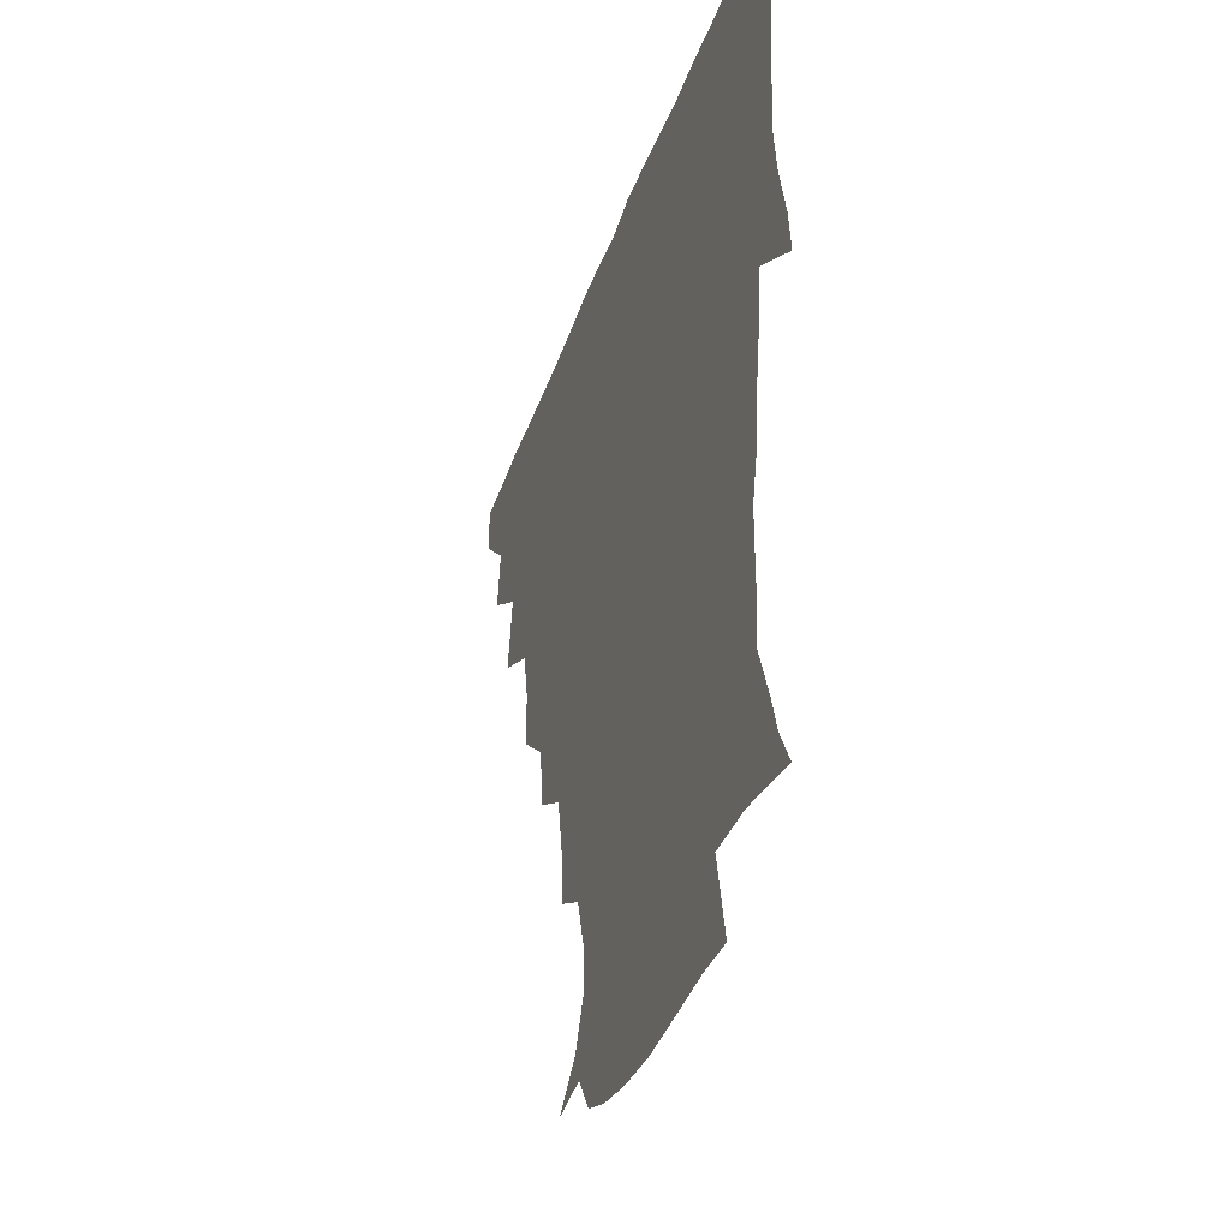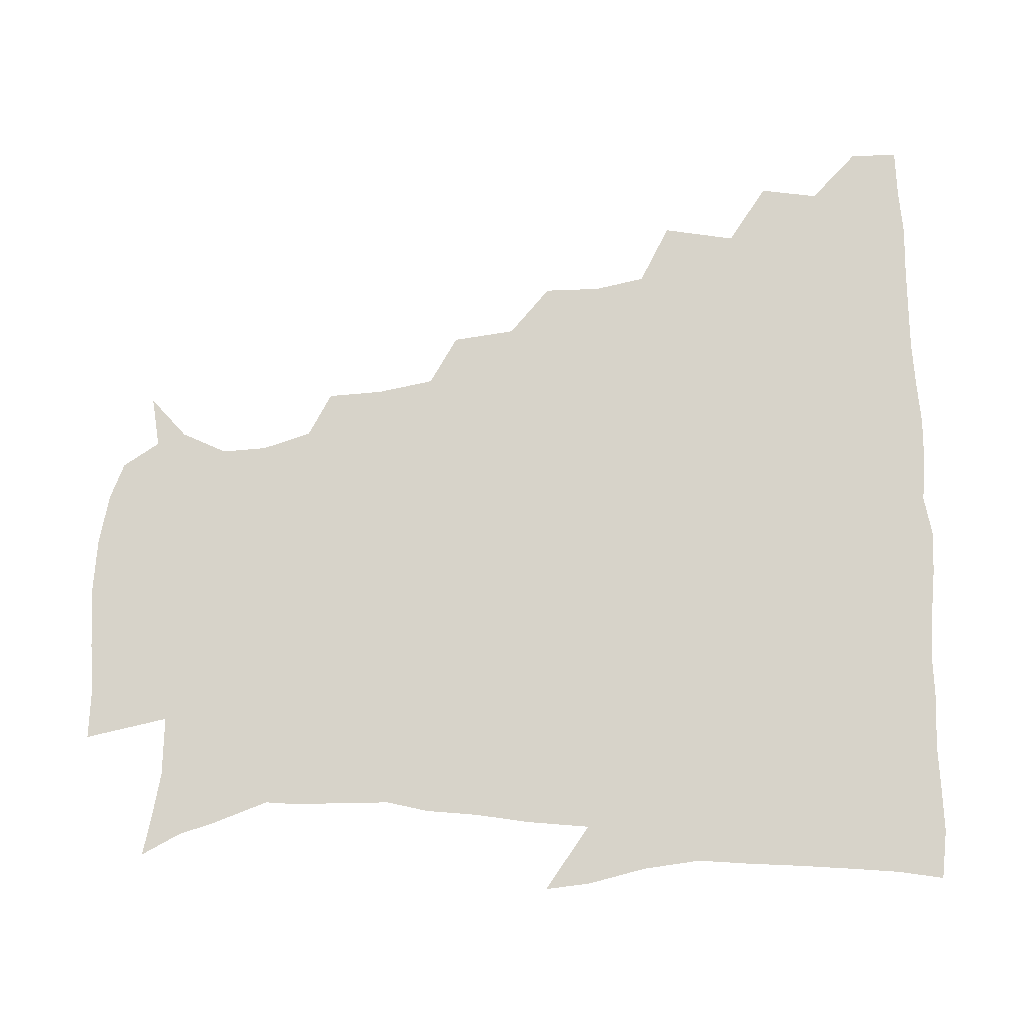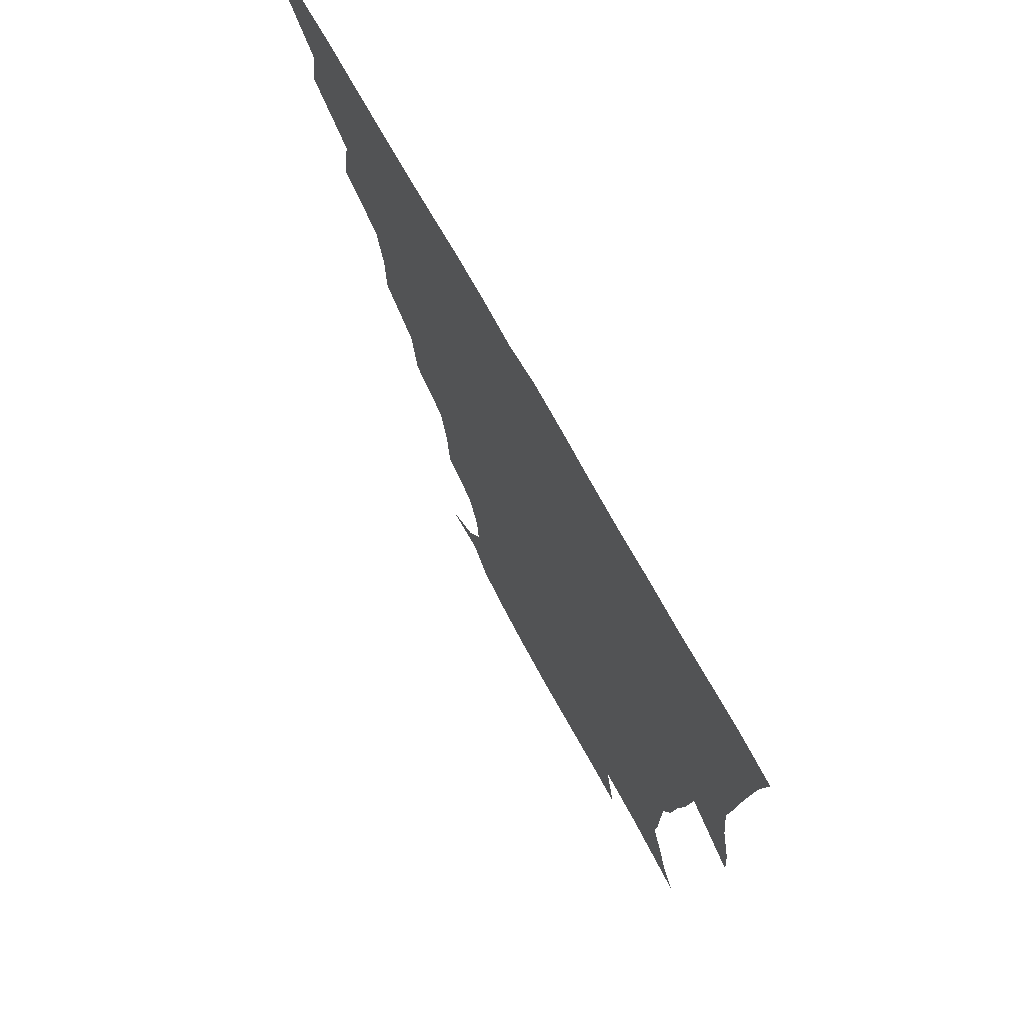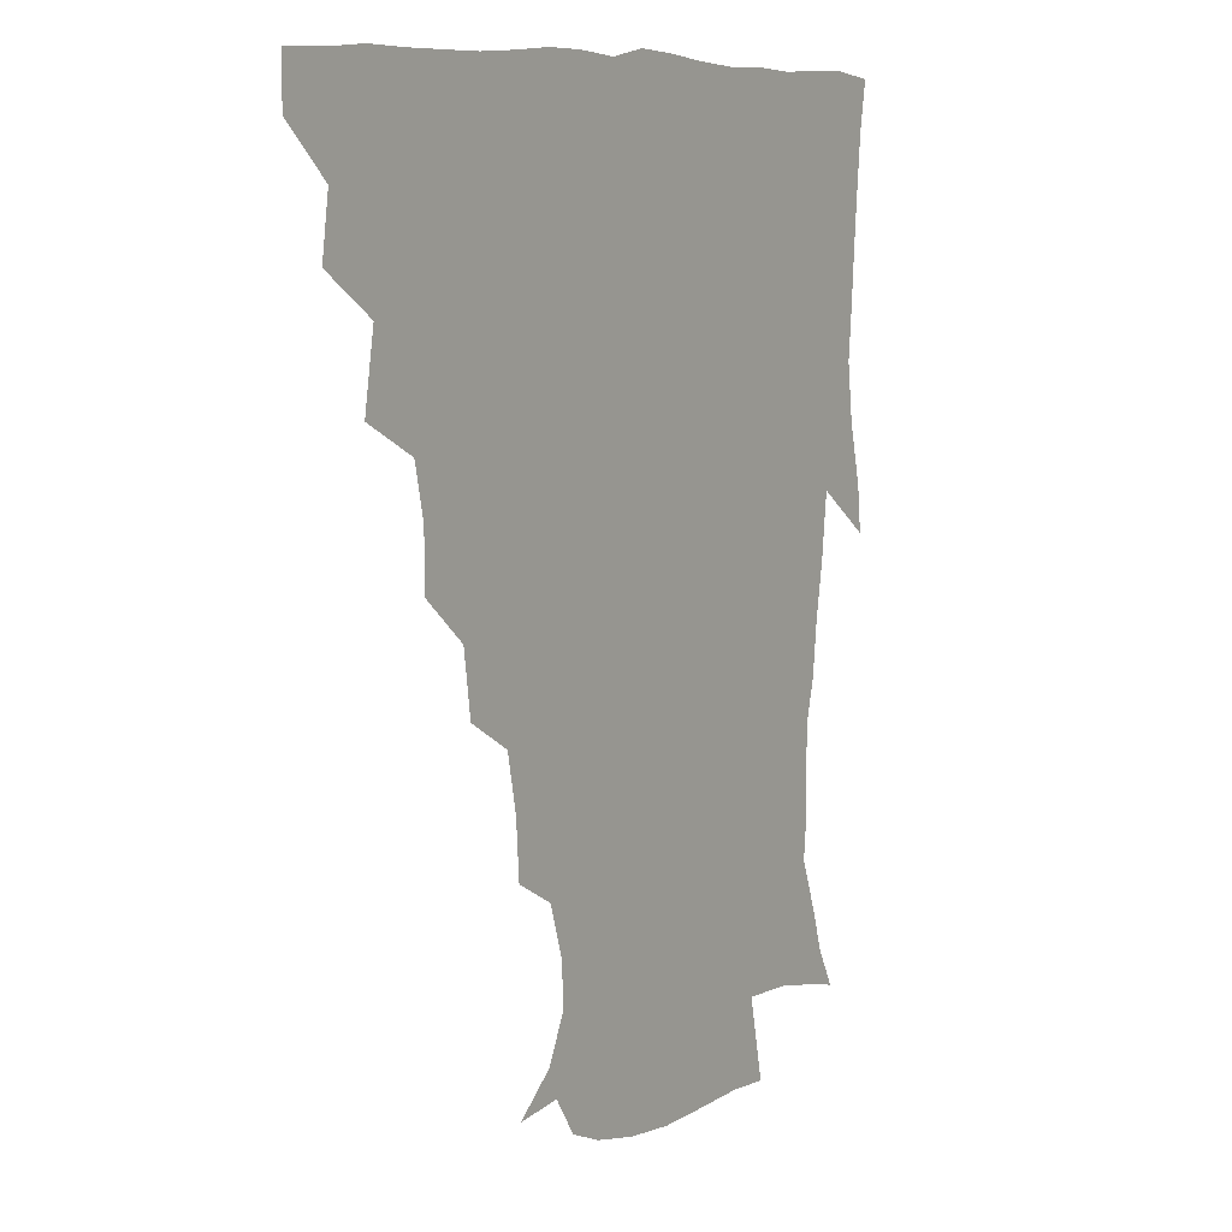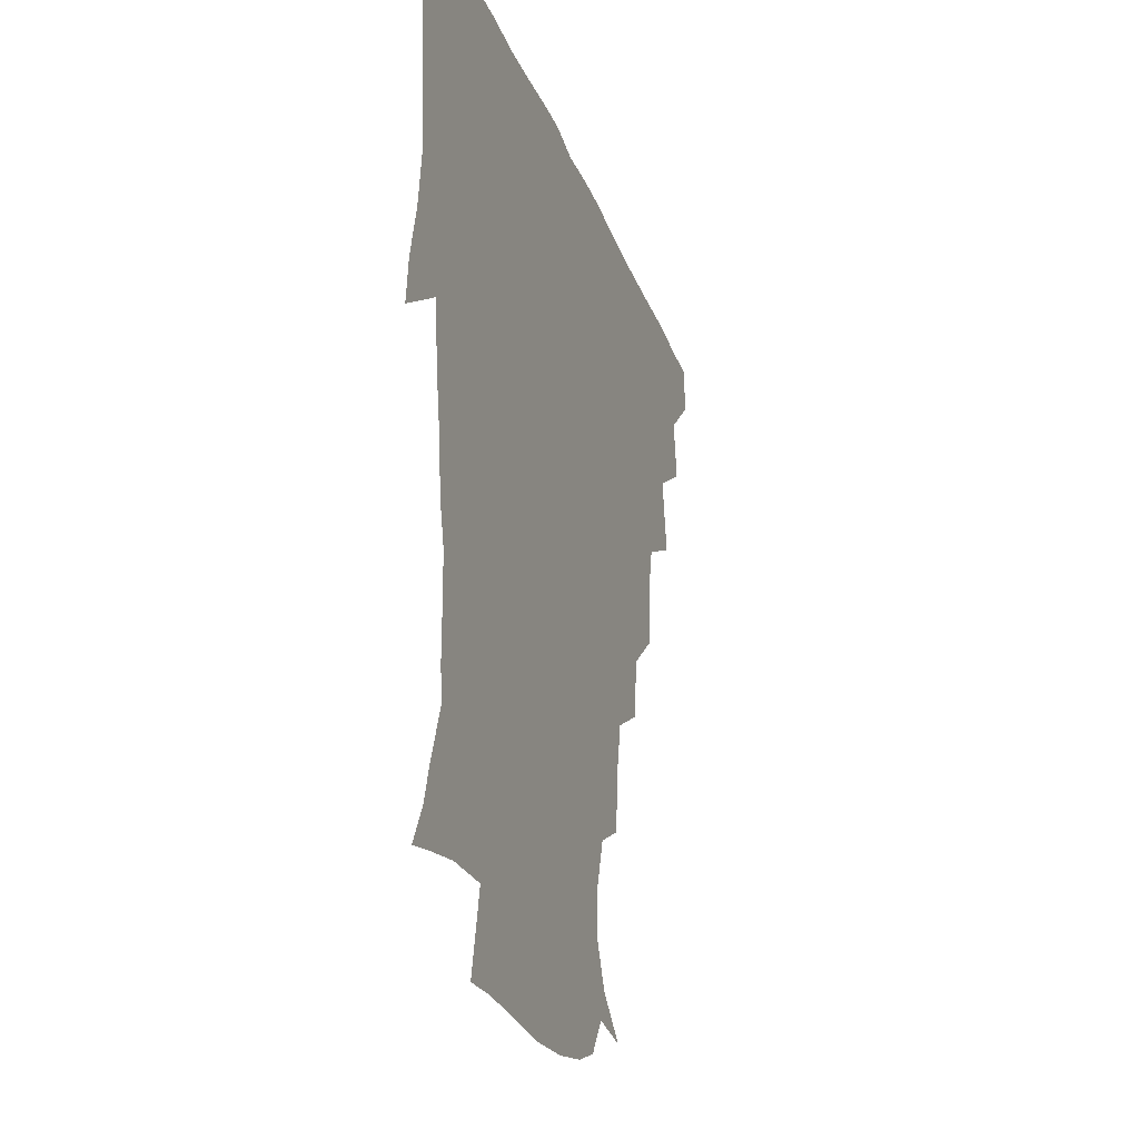
<metadata>
{"format":"obj","ext":"obj","renderer":"f3d","projection":"perspective","resolution":1024,"background":"white","views":[{"elev":-38.9,"azim":71.7,"up":"+Y"},{"elev":76.3,"azim":88.6,"up":"+Z"},{"elev":73.1,"azim":60.8,"up":"+Y"},{"elev":8.8,"azim":-56.0,"up":"+Y"},{"elev":-27.6,"azim":107.9,"up":"+Y"}]}
</metadata>
<code>
v 436.1 419.7 0
v 436.2 435.3 0
v 449.3 385.1 0
v 452 404.1 0
v 452.5 420.3 0
v 451.6 435.7 0
v 464.3 348.1 0
v 468.2 371.9 0
v 468.8 390.4 0
v 467.6 405.4 0
v 467.2 420.7 0
v 466.7 436.9 0
v 487.1 302.7 0
v 486.9 321.2 0
v 483.3 337.9 0
v 483.5 358 0
v 484.3 376.2 0
v 484 391.7 0
v 482.8 406.1 0
v 482 421.2 0
v 481.7 436.5 0
v 505.5 268.3 0
v 502.7 288.8 0
v 500.1 306.7 0
v 502.7 332.2 0
v 498.6 344.1 0
v 499.8 362.6 0
v 498.9 377.2 0
v 498.2 391.7 0
v 497.8 406.3 0
v 497.4 420.7 0
v 496.7 436.5 0
v 526.1 221.7 0
v 524.9 239.9 0
v 521.3 258.6 0
v 518.1 279.6 0
v 516 296.4 0
v 515.9 316.4 0
v 515.9 334.5 0
v 513.6 346.8 0
v 514.9 364.3 0
v 513.6 377.7 0
v 512.9 392 0
v 512.4 406.4 0
v 511.9 421.2 0
v 511.6 436.6 0
v 526.2 156.4 0
v 539.5 168 0
v 546.3 182.7 0
v 545.4 197.3 0
v 540.3 213.6 0
v 538 234.5 0
v 535.2 250.2 0
v 533 268.2 0
v 531 284.1 0
v 530.7 303.4 0
v 529.8 318.2 0
v 529.2 334.3 0
v 529 349.2 0
v 529 364 0
v 528.5 377.9 0
v 527.4 392.1 0
v 527.2 406.5 0
v 526.7 421.3 0
v 526.4 437.4 0
v 542.8 158.5 0
v 553.8 175.5 0
v 555.5 191.8 0
v 553.2 204.6 0
v 550.8 223.4 0
v 549.7 242.2 0
v 547.5 256.2 0
v 545.6 271 0
v 545 288.6 0
v 544.4 305.2 0
v 544.2 320.5 0
v 543.8 335.3 0
v 543.5 349.8 0
v 544.3 365.1 0
v 543.5 378.1 0
v 542.6 392 0
v 542.2 406.4 0
v 541.4 422.3 0
v 540.9 438.6 0
v 550.6 146.3 0
v 559.6 161.7 0
v 565.7 180.6 0
v 565.1 196.8 0
v 565 212.1 0
v 562.4 229.4 0
v 562.1 244.9 0
v 560.4 259.3 0
v 559.7 275.9 0
v 559.4 291.9 0
v 558.6 305.5 0
v 558.2 321.2 0
v 558.3 335.8 0
v 557.9 349.4 0
v 558.1 364.6 0
v 557.7 378 0
v 557.3 391.9 0
v 557.6 405.8 0
v 556.9 420.6 0
v 555.3 438.4 0
v 562.7 141.1 0
v 575 166 0
v 577.7 183.8 0
v 576.7 197.1 0
v 576.1 217.7 0
v 575.2 229.5 0
v 574.9 245.8 0
v 573.8 260.8 0
v 573.1 276.8 0
v 572.8 292.9 0
v 573.4 307.9 0
v 572.2 319.7 0
v 572.4 335.7 0
v 572.4 349.7 0
v 572.5 364.1 0
v 572.3 377.9 0
v 572.2 391.8 0
v 572.1 405.9 0
v 571.4 420.7 0
v 570.3 437.1 0
v 579.3 137.4 0
v 588.3 166.9 0
v 589.5 185.3 0
v 590.3 199.4 0
v 588 217 0
v 588.3 229.2 0
v 587.4 247.8 0
v 587.2 263 0
v 587.3 277.8 0
v 586.8 292.3 0
v 587 308.7 0
v 587.2 322.4 0
v 587.3 337.2 0
v 587.2 350.5 0
v 587.4 364.4 0
v 587.5 378.1 0
v 587.3 391.9 0
v 586.9 405.8 0
v 585.7 421.6 0
v 584.2 439.7 0
v 597.7 135.4 0
v 601.6 167 0
v 601.8 186.3 0
v 602.2 204 0
v 601.8 217.3 0
v 602 232.2 0
v 600.9 248.3 0
v 600.4 263.1 0
v 600.9 278.3 0
v 600.9 293.4 0
v 601 308.6 0
v 601.3 321.8 0
v 601.4 336.4 0
v 601.5 349.8 0
v 601.8 364.5 0
v 602.1 378.4 0
v 602 392.1 0
v 601.3 406.7 0
v 600.4 421.6 0
v 598.4 438.8 0
v 616.8 135.7 0
v 615.3 167 0
v 614.8 186.5 0
v 614.6 201.1 0
v 614.4 217.5 0
v 614.3 234.3 0
v 614.1 250 0
v 614.6 262.6 0
v 614.2 278.9 0
v 614.7 293.3 0
v 614.7 308.5 0
v 615.5 323.3 0
v 615.6 336.6 0
v 615.9 350.8 0
v 616.2 364.7 0
v 616.7 378.8 0
v 616.7 392.4 0
v 616.6 406.4 0
v 615.2 421.7 0
v 613.4 437.2 0
v 635 136.1 0
v 629.8 164.7 0
v 627.7 184.3 0
v 627.2 200.2 0
v 626.7 217.7 0
v 626.7 233.9 0
v 626.9 247.8 0
v 628 263.1 0
v 628.1 277.2 0
v 628.5 292.2 0
v 628.8 306.6 0
v 628.9 323 0
v 629.5 337.2 0
v 629.9 350.6 0
v 630.3 365.3 0
v 631 379.1 0
v 631.2 392.6 0
v 631.4 406.6 0
v 631 420.9 0
v 629.2 436.1 0
v 650 134.9 0
v 644.2 162.5 0
v 640.8 182.3 0
v 639.3 199.7 0
v 638.8 216.4 0
v 638.7 232.5 0
v 639.8 245.4 0
v 640.2 262.3 0
v 641.5 276 0
v 642.2 290.9 0
v 642.7 305.4 0
v 642.4 322 0
v 642.7 337.6 0
v 643.9 350.2 0
v 644.5 364.1 0
v 645 379.2 0
v 646.1 393.5 0
v 646.5 406.6 0
v 646.2 420.5 0
v 644 436.4 0
v 663.6 161.4 0
v 655.8 179.2 0
v 652.7 195.3 0
v 650.3 213.4 0
v 650.9 228.2 0
v 652.1 241.8 0
v 652.7 257.6 0
v 654.1 273.1 0
v 654.9 289.6 0
v 655.8 306.1 0
v 656.5 320.7 0
v 656.4 335.7 0
v 657 350.6 0
v 657.9 364.4 0
v 658.8 379.2 0
v 659.8 393.1 0
v 660.4 406.8 0
v 660.8 420.8 0
v 660.5 435.6 0
v 679.5 157.9 0
v 669.6 176 0
v 665 192.2 0
v 662.3 207.4 0
v 662.5 222.4 0
v 663.1 237.2 0
v 664.6 251.3 0
v 665.9 268.5 0
v 667.3 285.3 0
v 669.1 301.8 0
v 670.4 318.3 0
v 669.7 333.6 0
v 669.6 349.5 0
v 670.3 364.9 0
v 672 378.5 0
v 673.3 393.1 0
v 674.5 406.5 0
v 675.2 420.5 0
v 675.4 436.2 0
v 691.8 154.9 0
v 684.9 168 0
v 681.5 179.5 0
v 674.6 198.4 0
v 675.6 209.7 0
v 675.5 224.5 0
v 675.7 241.1 0
v 679 254.7 0
v 680.8 272.2 0
v 683.7 290.2 0
v 685.9 311.2 0
v 683.6 328.6 0
v 683.4 343.7 0
v 683.9 359.5 0
v 685 375.7 0
v 686.3 391.6 0
v 688.3 405.8 0
v 689.3 419.9 0
v 690.4 436.6 0
v 707.2 296 0
v 705.6 311.2 0
v 701 330.5 0
v 698.6 349.7 0
v 700.1 366.4 0
v 701.3 384.7 0
v 702.7 403 0
v 704.2 419.2 0
v 706.7 434.6 0
f 4 5 1
f 1 5 2
f 5 6 2
f 8 9 3
f 3 9 4
f 9 10 4
f 4 10 5
f 10 11 5
f 5 11 6
f 11 12 6
f 15 16 7
f 7 16 8
f 16 17 8
f 8 17 9
f 17 18 9
f 9 18 10
f 18 19 10
f 10 19 11
f 19 20 11
f 11 20 12
f 20 21 12
f 23 24 13
f 13 24 14
f 24 25 14
f 14 25 15
f 25 26 15
f 15 26 16
f 26 27 16
f 16 27 17
f 27 28 17
f 17 28 18
f 28 29 18
f 18 29 19
f 29 30 19
f 19 30 20
f 30 31 20
f 20 31 21
f 31 32 21
f 35 36 22
f 22 36 23
f 36 37 23
f 23 37 24
f 37 38 24
f 24 38 25
f 38 39 25
f 25 39 26
f 39 40 26
f 26 40 27
f 40 41 27
f 27 41 28
f 41 42 28
f 28 42 29
f 42 43 29
f 29 43 30
f 43 44 30
f 30 44 31
f 44 45 31
f 31 45 32
f 45 46 32
f 51 52 33
f 33 52 34
f 52 53 34
f 34 53 35
f 53 54 35
f 35 54 36
f 54 55 36
f 36 55 37
f 55 56 37
f 37 56 38
f 56 57 38
f 38 57 39
f 57 58 39
f 39 58 40
f 58 59 40
f 40 59 41
f 59 60 41
f 41 60 42
f 60 61 42
f 42 61 43
f 61 62 43
f 43 62 44
f 62 63 44
f 44 63 45
f 63 64 45
f 45 64 46
f 64 65 46
f 47 66 48
f 66 67 48
f 48 67 49
f 67 68 49
f 49 68 50
f 68 69 50
f 50 69 51
f 69 70 51
f 51 70 52
f 70 71 52
f 52 71 53
f 71 72 53
f 53 72 54
f 72 73 54
f 54 73 55
f 73 74 55
f 55 74 56
f 74 75 56
f 56 75 57
f 75 76 57
f 57 76 58
f 76 77 58
f 58 77 59
f 77 78 59
f 59 78 60
f 78 79 60
f 60 79 61
f 79 80 61
f 61 80 62
f 80 81 62
f 62 81 63
f 81 82 63
f 63 82 64
f 82 83 64
f 64 83 65
f 83 84 65
f 85 86 66
f 66 86 67
f 86 87 67
f 67 87 68
f 87 88 68
f 68 88 69
f 88 89 69
f 69 89 70
f 89 90 70
f 70 90 71
f 90 91 71
f 71 91 72
f 91 92 72
f 72 92 73
f 92 93 73
f 73 93 74
f 93 94 74
f 74 94 75
f 94 95 75
f 75 95 76
f 95 96 76
f 76 96 77
f 96 97 77
f 77 97 78
f 97 98 78
f 78 98 79
f 98 99 79
f 79 99 80
f 99 100 80
f 80 100 81
f 100 101 81
f 81 101 82
f 101 102 82
f 82 102 83
f 102 103 83
f 83 103 84
f 103 104 84
f 85 105 86
f 105 106 86
f 86 106 87
f 106 107 87
f 87 107 88
f 107 108 88
f 88 108 89
f 108 109 89
f 89 109 90
f 109 110 90
f 90 110 91
f 110 111 91
f 91 111 92
f 111 112 92
f 92 112 93
f 112 113 93
f 93 113 94
f 113 114 94
f 94 114 95
f 114 115 95
f 95 115 96
f 115 116 96
f 96 116 97
f 116 117 97
f 97 117 98
f 117 118 98
f 98 118 99
f 118 119 99
f 99 119 100
f 119 120 100
f 100 120 101
f 120 121 101
f 101 121 102
f 121 122 102
f 102 122 103
f 122 123 103
f 103 123 104
f 123 124 104
f 105 125 106
f 125 126 106
f 106 126 107
f 126 127 107
f 107 127 108
f 127 128 108
f 108 128 109
f 128 129 109
f 109 129 110
f 129 130 110
f 110 130 111
f 130 131 111
f 111 131 112
f 131 132 112
f 112 132 113
f 132 133 113
f 113 133 114
f 133 134 114
f 114 134 115
f 134 135 115
f 115 135 116
f 135 136 116
f 116 136 117
f 136 137 117
f 117 137 118
f 137 138 118
f 118 138 119
f 138 139 119
f 119 139 120
f 139 140 120
f 120 140 121
f 140 141 121
f 121 141 122
f 141 142 122
f 122 142 123
f 142 143 123
f 123 143 124
f 143 144 124
f 125 145 126
f 145 146 126
f 126 146 127
f 146 147 127
f 127 147 128
f 147 148 128
f 128 148 129
f 148 149 129
f 129 149 130
f 149 150 130
f 130 150 131
f 150 151 131
f 131 151 132
f 151 152 132
f 132 152 133
f 152 153 133
f 133 153 134
f 153 154 134
f 134 154 135
f 154 155 135
f 135 155 136
f 155 156 136
f 136 156 137
f 156 157 137
f 137 157 138
f 157 158 138
f 138 158 139
f 158 159 139
f 139 159 140
f 159 160 140
f 140 160 141
f 160 161 141
f 141 161 142
f 161 162 142
f 142 162 143
f 162 163 143
f 143 163 144
f 163 164 144
f 145 165 146
f 165 166 146
f 146 166 147
f 166 167 147
f 147 167 148
f 167 168 148
f 148 168 149
f 168 169 149
f 149 169 150
f 169 170 150
f 150 170 151
f 170 171 151
f 151 171 152
f 171 172 152
f 152 172 153
f 172 173 153
f 153 173 154
f 173 174 154
f 154 174 155
f 174 175 155
f 155 175 156
f 175 176 156
f 156 176 157
f 176 177 157
f 157 177 158
f 177 178 158
f 158 178 159
f 178 179 159
f 159 179 160
f 179 180 160
f 160 180 161
f 180 181 161
f 161 181 162
f 181 182 162
f 162 182 163
f 182 183 163
f 163 183 164
f 183 184 164
f 165 185 166
f 185 186 166
f 166 186 167
f 186 187 167
f 167 187 168
f 187 188 168
f 168 188 169
f 188 189 169
f 169 189 170
f 189 190 170
f 170 190 171
f 190 191 171
f 171 191 172
f 191 192 172
f 172 192 173
f 192 193 173
f 173 193 174
f 193 194 174
f 174 194 175
f 194 195 175
f 175 195 176
f 195 196 176
f 176 196 177
f 196 197 177
f 177 197 178
f 197 198 178
f 178 198 179
f 198 199 179
f 179 199 180
f 199 200 180
f 180 200 181
f 200 201 181
f 181 201 182
f 201 202 182
f 182 202 183
f 202 203 183
f 183 203 184
f 203 204 184
f 185 205 186
f 205 206 186
f 186 206 187
f 206 207 187
f 187 207 188
f 207 208 188
f 188 208 189
f 208 209 189
f 189 209 190
f 209 210 190
f 190 210 191
f 210 211 191
f 191 211 192
f 211 212 192
f 192 212 193
f 212 213 193
f 193 213 194
f 213 214 194
f 194 214 195
f 214 215 195
f 195 215 196
f 215 216 196
f 196 216 197
f 216 217 197
f 197 217 198
f 217 218 198
f 198 218 199
f 218 219 199
f 199 219 200
f 219 220 200
f 200 220 201
f 220 221 201
f 201 221 202
f 221 222 202
f 202 222 203
f 222 223 203
f 203 223 204
f 223 224 204
f 206 225 207
f 225 226 207
f 207 226 208
f 226 227 208
f 208 227 209
f 227 228 209
f 209 228 210
f 228 229 210
f 210 229 211
f 229 230 211
f 211 230 212
f 230 231 212
f 212 231 213
f 231 232 213
f 213 232 214
f 232 233 214
f 214 233 215
f 233 234 215
f 215 234 216
f 234 235 216
f 216 235 217
f 235 236 217
f 217 236 218
f 236 237 218
f 218 237 219
f 237 238 219
f 219 238 220
f 238 239 220
f 220 239 221
f 239 240 221
f 221 240 222
f 240 241 222
f 222 241 223
f 241 242 223
f 223 242 224
f 242 243 224
f 225 244 226
f 244 245 226
f 226 245 227
f 245 246 227
f 227 246 228
f 246 247 228
f 228 247 229
f 247 248 229
f 229 248 230
f 248 249 230
f 230 249 231
f 249 250 231
f 231 250 232
f 250 251 232
f 232 251 233
f 251 252 233
f 233 252 234
f 252 253 234
f 234 253 235
f 253 254 235
f 235 254 236
f 254 255 236
f 236 255 237
f 255 256 237
f 237 256 238
f 256 257 238
f 238 257 239
f 257 258 239
f 239 258 240
f 258 259 240
f 240 259 241
f 259 260 241
f 241 260 242
f 260 261 242
f 242 261 243
f 261 262 243
f 244 263 245
f 263 264 245
f 245 264 246
f 264 265 246
f 246 265 247
f 265 266 247
f 247 266 248
f 266 267 248
f 248 267 249
f 267 268 249
f 249 268 250
f 268 269 250
f 250 269 251
f 269 270 251
f 251 270 252
f 270 271 252
f 252 271 253
f 271 272 253
f 253 272 254
f 272 273 254
f 254 273 255
f 273 274 255
f 255 274 256
f 274 275 256
f 256 275 257
f 275 276 257
f 257 276 258
f 276 277 258
f 258 277 259
f 277 278 259
f 259 278 260
f 278 279 260
f 260 279 261
f 279 280 261
f 261 280 262
f 280 281 262
f 273 282 274
f 282 283 274
f 274 283 275
f 283 284 275
f 275 284 276
f 284 285 276
f 276 285 277
f 285 286 277
f 277 286 278
f 286 287 278
f 278 287 279
f 287 288 279
f 279 288 280
f 288 289 280
f 280 289 281
f 289 290 281

</code>
